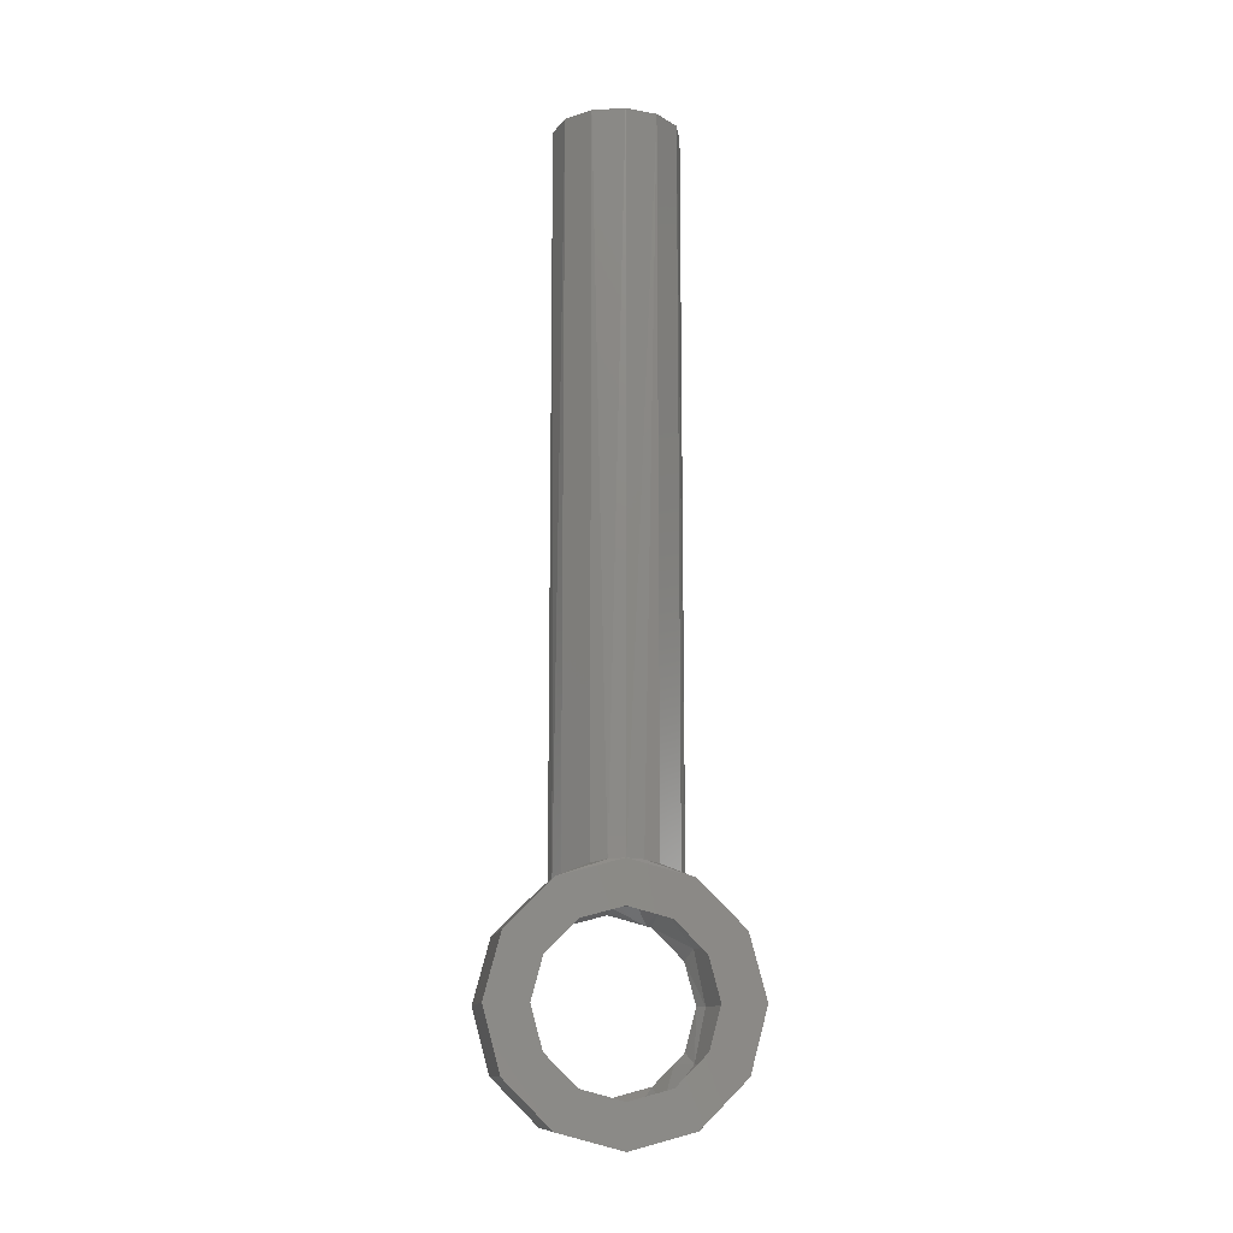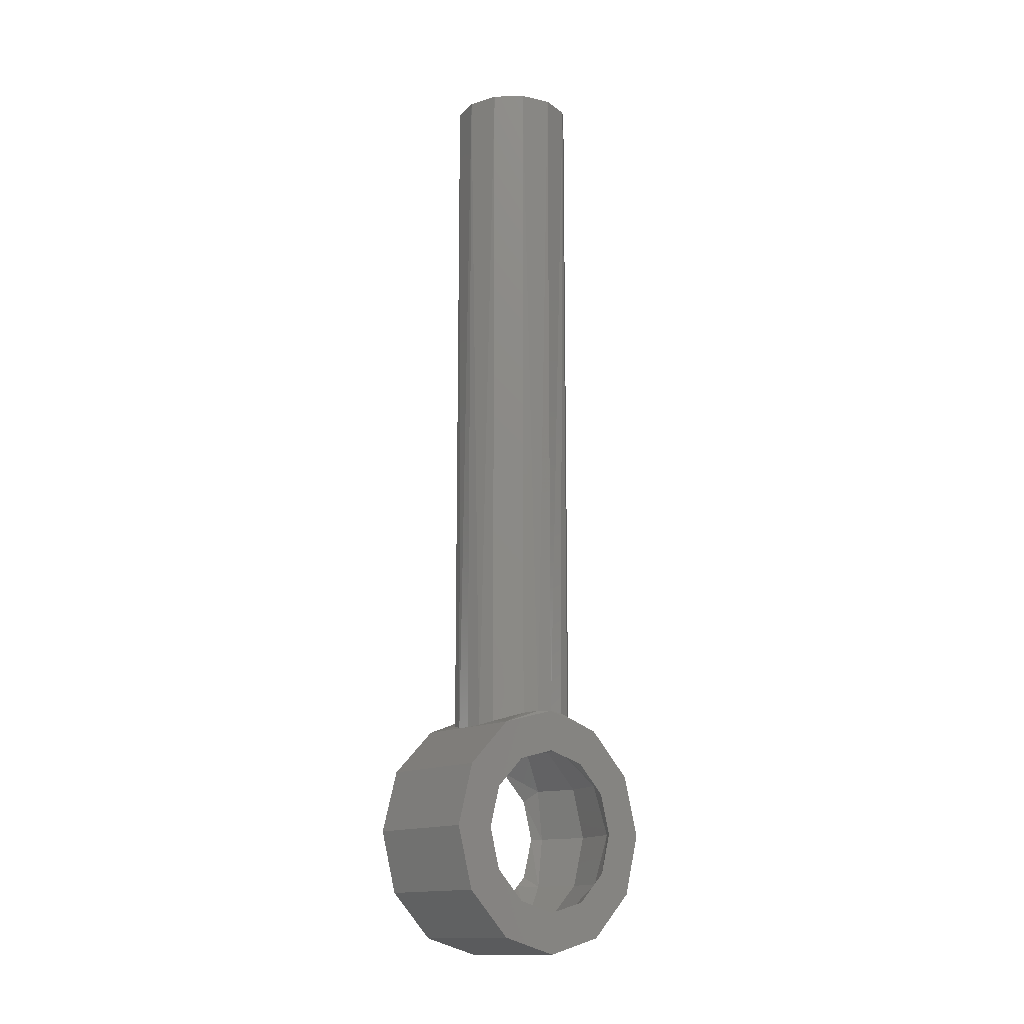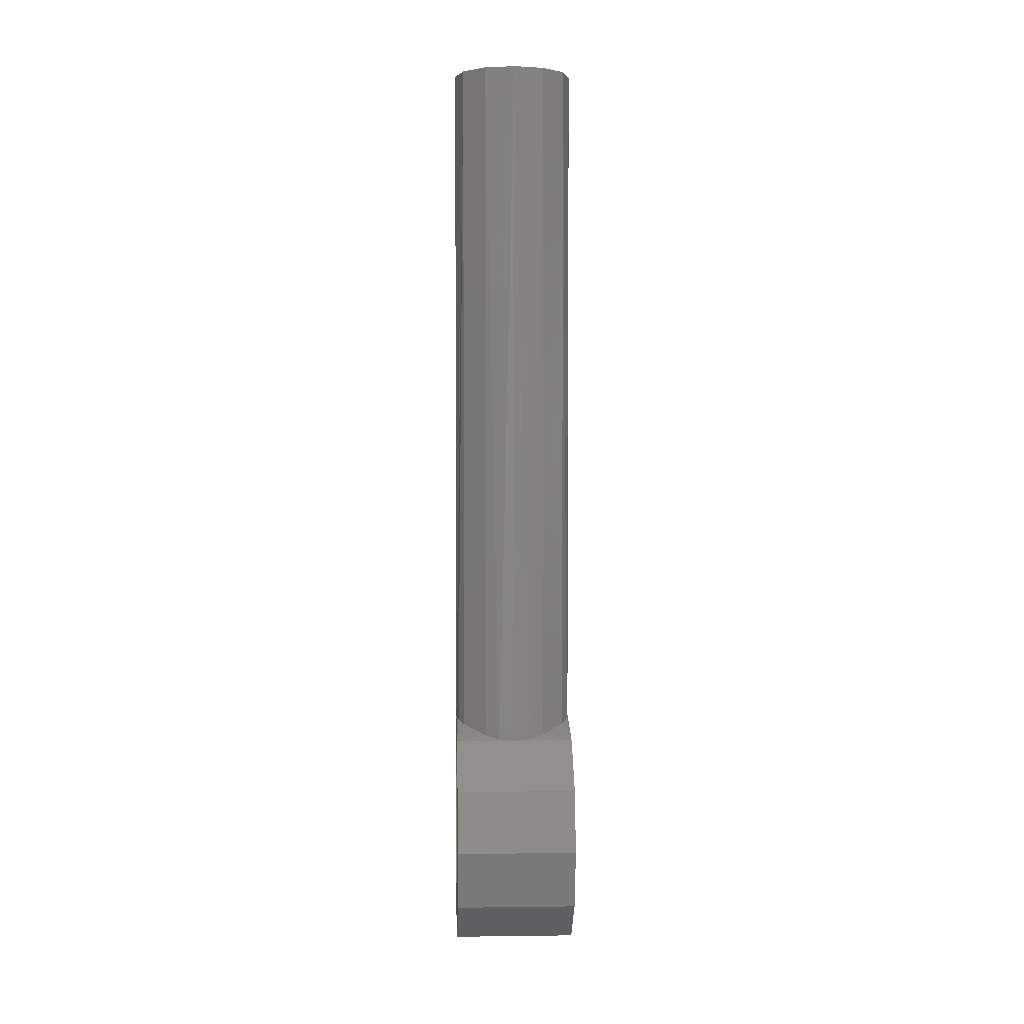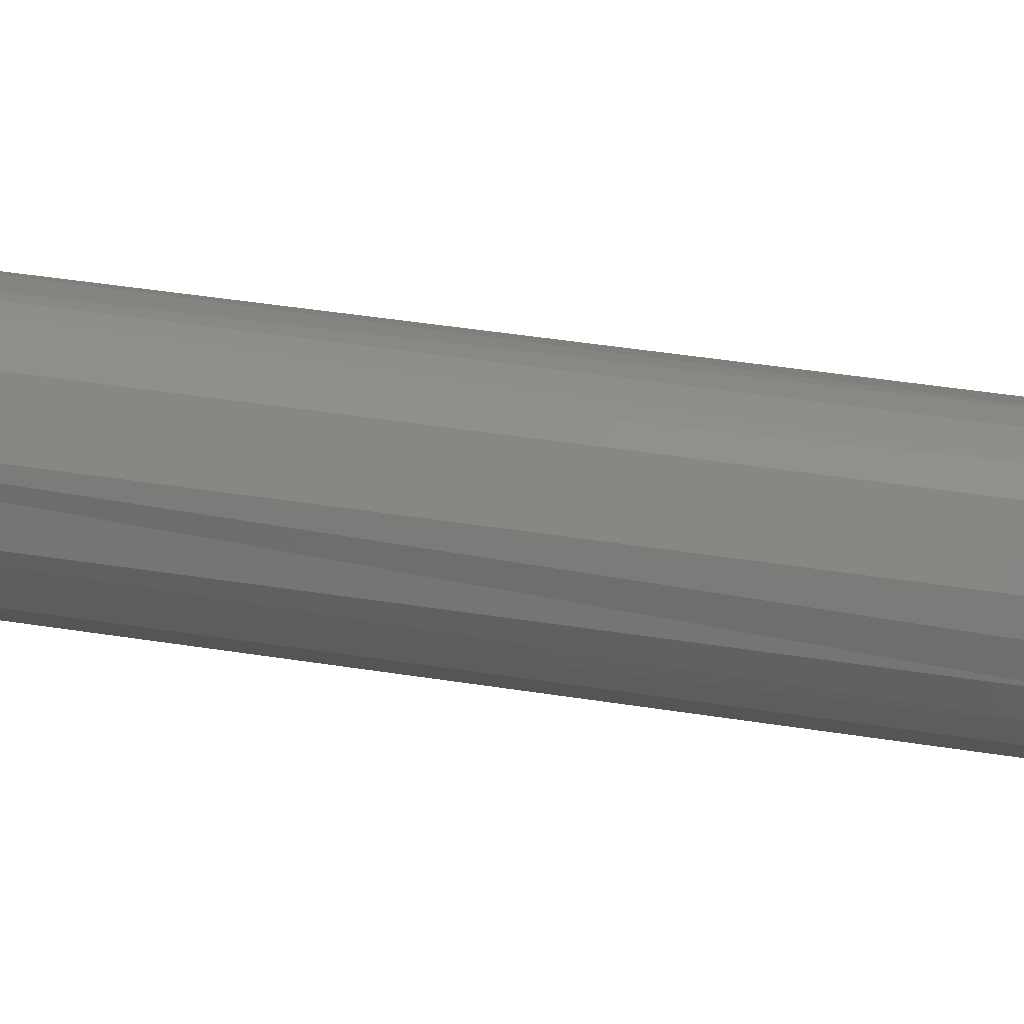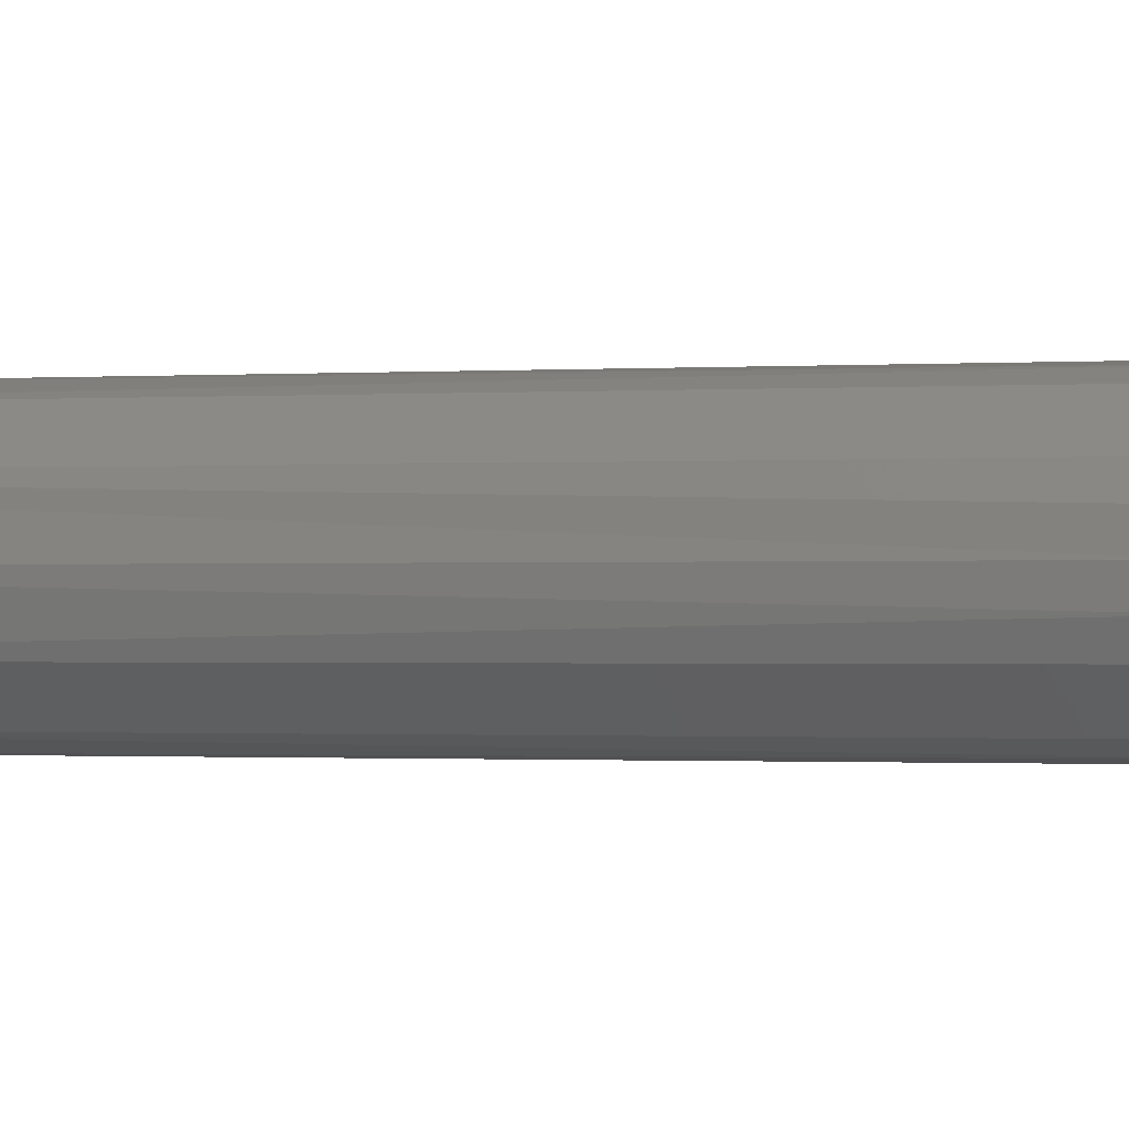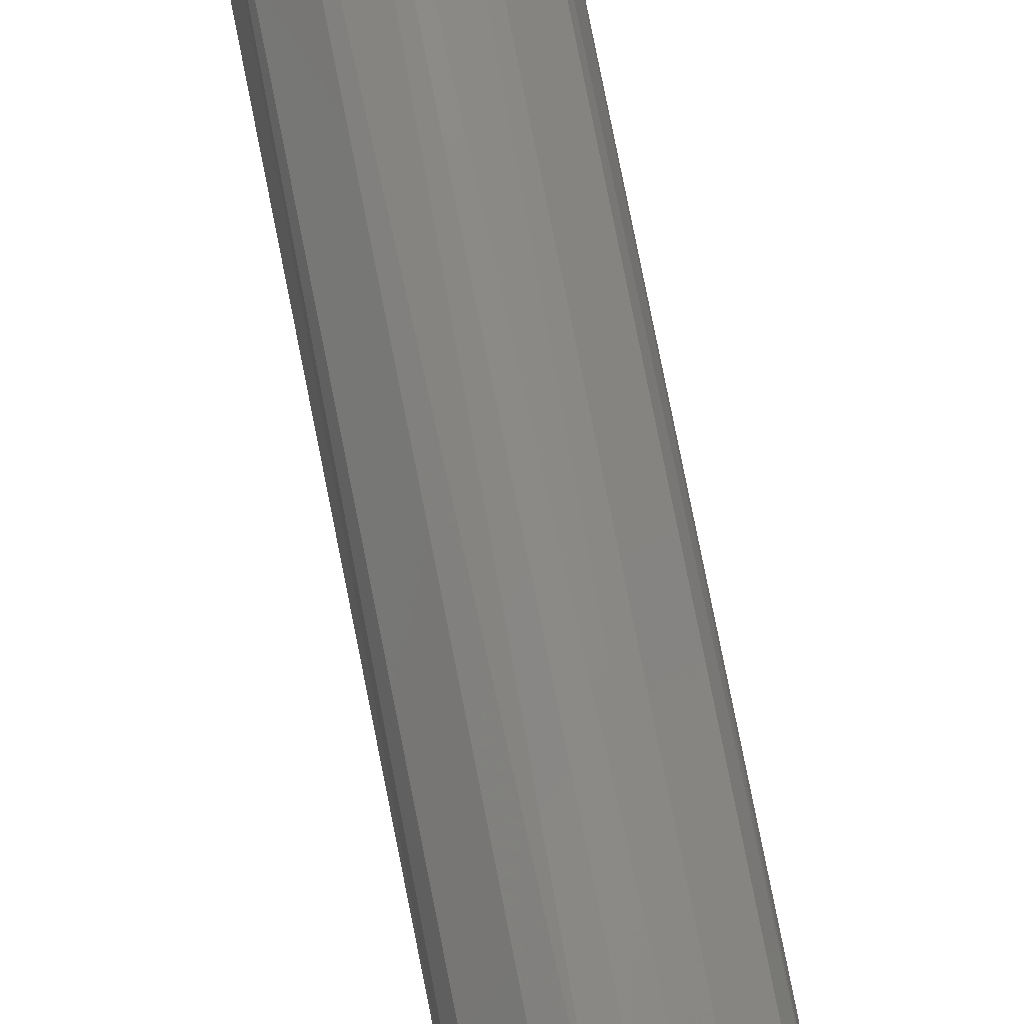
<metadata>
{"format":"stl","ext":"stl","renderer":"f3d","projection":"perspective","resolution":1024,"background":"white","views":[{"elev":-12.1,"azim":-97.9,"up":"+Z"},{"elev":-14.4,"azim":48.8,"up":"+Z"},{"elev":3.5,"azim":-2.4,"up":"+Z"},{"elev":34.8,"azim":102.7,"up":"+Y"},{"elev":-0.6,"azim":109.8,"up":"+Y"},{"elev":79.7,"azim":168.7,"up":"+Y"}]}
</metadata>
<code>
# stl→obj: 139 verts, 262 faces
v 0.0015 0.001732 -0.001
v 0.0015 0.002598 -0.0015
v 0.0015 0.002 5.551e-19
v 0.0015 0.003 -7.348e-19
v 0.0015 0.001732 0.001
v 0.0015 0.002598 0.0015
v 0.0015 0.001 0.001732
v 0.0015 0.0015 0.002598
v 0.0015 0 0.002
v 0.0015 9.185e-20 0.003
v 0.0015 -0.001 0.001732
v 0.0015 -0.0015 0.002598
v 0.0015 -0.001732 0.001
v 0.0015 -0.002598 0.0015
v 0.0015 -0.002 -1.665e-18
v 0.0015 -0.003 1.7e-18
v 0.0015 -0.001732 -0.001
v 0.0015 -0.002598 -0.0015
v 0.0015 -0.001 -0.001732
v 0.0015 -0.0015 -0.002598
v 0.0015 1.11e-18 -0.002
v 0.0015 -3.216e-18 -0.003
v 0.0015 0.001 -0.001732
v 0.0015 0.0015 -0.002598
v 0.00075 -0.001299 0.02
v 0.001299 -0.00075 0.02
v 0 0 0.02
v 0.0015 0 0.02
v 0.001299 0.00075 0.02
v -0.001299 -0.00075 0.02
v -0.00075 -0.001299 0.02
v -1.608e-18 -0.0015 0.02
v -0.00075 0.001299 0.02
v -0.001299 0.00075 0.02
v -0.0015 8.498e-19 0.02
v 0.00075 0.001299 0.02
v 4.249e-19 0.0015 0.02
v -0.0015 0.001732 0.001
v -0.0015 0.002598 0.0015
v -0.0015 0.002 -5.551e-19
v -0.0015 0.003 0
v -0.0015 0.001732 -0.001
v -0.0015 0.002598 -0.0015
v -0.0015 0.001 -0.001732
v -0.0015 0.0015 -0.002598
v -0.0015 0 -0.002
v -0.0015 -3.216e-18 -0.003
v -0.0015 -0.001 -0.001732
v -0.0015 -0.0015 -0.002598
v -0.0015 -0.001732 -0.001
v -0.0015 -0.002598 -0.0015
v -0.0015 -0.002 1.665e-18
v -0.0015 -0.003 1.7e-18
v -0.0015 -0.001732 0.001
v -0.0015 -0.002598 0.0015
v -0.0015 -0.001 0.001732
v -0.0015 -0.0015 0.002598
v -0.0015 1.11e-18 0.002
v -0.0015 -2.755e-19 0.003
v -0.0015 0.001 0.001732
v -0.0015 0.0015 0.002598
v -1.733e-18 -0.0015 0.002598
v -0.0003911 -0.001448 0.002627
v -0.00075 -0.001299 0.002704
v -0.001299 -0.00075 0.002905
v -0.001448 -0.0003926 0.002974
v 0.001448 -0.0003903 0.002974
v 0.001299 -0.00075 0.002905
v 0.00075 -0.001299 0.002704
v 0.000391 -0.001448 0.002627
v 0.00075 0.001299 0.002704
v 0.001299 0.00075 0.002905
v 0.001448 0.0003926 0.002974
v -0.001448 0.0003903 0.002974
v -0.001299 0.00075 0.002905
v -0.00075 0.001299 0.002704
v -0.000391 0.001448 0.002627
v -3.166e-20 0.0015 0.002598
v 0.0003911 0.001448 0.002627
v -0.00125 6.939e-19 0.002165
v -0.001083 0.000625 0.002165
v 3.062e-19 0 0.0025
v -0.001083 -0.000625 0.002165
v 0.00125 0 0.002165
v 0.001083 -0.000625 0.002165
v 0.001083 0.000625 0.002165
v -9.244e-35 0 -0.0025
v 0.001083 0.000625 -0.002165
v 0.000625 0.001083 -0.002165
v -0.000625 0.001083 -0.002165
v -0.001083 0.000625 -0.002165
v -0.001083 -0.000625 -0.002165
v -0.000625 -0.001083 -0.002165
v 0.000625 -0.001083 -0.002165
v 0.001083 -0.000625 -0.002165
v 0.000625 0.001083 0.002165
v 0.001083 0.001875 0.00125
v 0.0015 0.001496 0.001236
v 0.001083 0.001875 -0.00125
v 0.00125 0.002165 -4.643e-19
v 0.0015 0.0008856 -0.001763
v 0.0015 0.001496 -0.001236
v 0.0015 -0.0008856 -0.001763
v 0.00125 0 -0.002165
v 0.0015 -0.001496 -0.001236
v 0.001083 -0.001875 -0.00125
v 0.00125 -0.002165 -4.643e-19
v 0.001083 -0.001875 0.00125
v 0.0015 -0.001496 0.001236
v 0.000625 -0.001083 0.002165
v 0.0015 -0.0008856 0.001763
v -0.0015 0.0008856 -0.001763
v -0.00125 6.939e-19 -0.002165
v -0.0015 0.001496 -0.001236
v -0.001083 0.001875 -0.00125
v -0.00125 0.002165 -3.112e-19
v -0.001083 0.001875 0.00125
v -0.0015 0.001496 0.001236
v -0.000625 0.001083 0.002165
v -0.0015 0.0008856 0.001763
v -0.000625 -0.001083 0.002165
v -0.001083 -0.001875 0.00125
v -0.0015 -0.001496 0.001236
v -0.001083 -0.001875 -0.00125
v -0.00125 -0.002165 -3.112e-19
v -0.0015 -0.0008856 -0.001763
v -0.0015 -0.001496 -0.001236
v -9.083e-19 -0.00125 0.002165
v -1.726e-18 -0.002165 0.00125
v -2.082e-18 -0.0025 -3.877e-19
v -1.879e-18 -0.002165 -0.00125
v -1.173e-18 -0.00125 -0.002165
v 0.0015 0.0008856 0.001763
v 4.795e-19 0.00125 0.002165
v 6.775e-19 0.002165 0.00125
v 6.939e-19 0.0025 -3.877e-19
v 5.244e-19 0.002165 -0.00125
v 2.144e-19 0.00125 -0.002165
v -0.0015 -0.0008856 0.001763
f 1 2 3
f 2 4 3
f 3 4 5
f 4 6 5
f 5 6 7
f 6 8 7
f 7 8 9
f 8 10 9
f 9 10 11
f 10 12 11
f 11 12 13
f 12 14 13
f 13 14 15
f 14 16 15
f 15 16 17
f 16 18 17
f 17 18 19
f 18 20 19
f 19 20 21
f 20 22 21
f 21 22 23
f 22 24 23
f 23 24 1
f 24 2 1
f 25 26 27
f 26 28 27
f 27 28 29
f 30 31 27
f 31 32 27
f 27 32 25
f 33 34 27
f 34 35 27
f 27 35 30
f 29 36 27
f 36 37 27
f 27 37 33
f 38 39 40
f 39 41 40
f 40 41 42
f 41 43 42
f 42 43 44
f 43 45 44
f 44 45 46
f 45 47 46
f 46 47 48
f 47 49 48
f 48 49 50
f 49 51 50
f 50 51 52
f 51 53 52
f 52 53 54
f 53 55 54
f 54 55 56
f 55 57 56
f 56 57 58
f 57 59 58
f 58 59 60
f 59 61 60
f 60 61 38
f 61 39 38
f 55 62 57
f 62 63 57
f 57 63 64
f 64 65 57
f 65 66 57
f 57 66 59
f 12 10 67
f 67 68 12
f 68 69 12
f 12 69 70
f 71 72 8
f 72 73 8
f 8 73 10
f 59 74 61
f 74 75 61
f 61 75 76
f 76 77 61
f 77 78 61
f 61 78 39
f 70 62 12
f 62 55 12
f 12 55 14
f 55 53 14
f 14 53 16
f 53 51 16
f 16 51 18
f 51 49 18
f 18 49 20
f 49 47 20
f 20 47 22
f 47 45 22
f 22 45 24
f 45 43 24
f 24 43 2
f 43 41 2
f 2 41 4
f 41 39 4
f 4 39 6
f 39 78 6
f 6 78 8
f 78 79 8
f 8 79 71
f 80 81 82
f 80 82 83
f 84 85 82
f 86 84 82
f 87 88 89
f 87 90 91
f 87 92 93
f 87 94 95
f 96 97 98
f 98 7 96
f 7 86 96
f 96 86 82
f 99 1 100
f 1 3 100
f 100 3 97
f 3 5 97
f 97 5 98
f 88 101 89
f 101 23 89
f 89 23 99
f 23 102 99
f 99 102 1
f 103 21 95
f 21 104 95
f 95 104 87
f 103 95 19
f 95 94 19
f 19 94 105
f 94 106 105
f 105 106 17
f 17 106 15
f 106 107 15
f 15 107 13
f 107 108 13
f 13 108 109
f 109 108 11
f 108 110 11
f 11 110 111
f 112 46 91
f 46 113 91
f 91 113 87
f 112 91 44
f 91 90 44
f 44 90 114
f 90 115 114
f 114 115 42
f 42 115 40
f 115 116 40
f 40 116 38
f 116 117 38
f 38 117 118
f 118 117 60
f 117 119 60
f 60 119 120
f 121 122 123
f 123 56 121
f 56 83 121
f 121 83 82
f 124 50 125
f 50 52 125
f 125 52 122
f 52 54 122
f 122 54 123
f 92 126 93
f 126 48 93
f 93 48 124
f 48 127 124
f 124 127 50
f 82 110 128
f 110 108 128
f 128 108 129
f 108 107 129
f 129 107 130
f 107 106 130
f 130 106 131
f 106 94 131
f 131 94 132
f 94 87 132
f 82 128 121
f 128 129 121
f 121 129 122
f 129 130 122
f 122 130 125
f 130 131 125
f 125 131 124
f 131 132 124
f 124 132 93
f 132 87 93
f 46 126 113
f 126 92 113
f 113 92 87
f 7 133 86
f 133 9 86
f 86 9 84
f 9 111 84
f 84 111 85
f 111 110 85
f 85 110 82
f 82 119 134
f 119 117 134
f 134 117 135
f 117 116 135
f 135 116 136
f 116 115 136
f 136 115 137
f 115 90 137
f 137 90 138
f 90 87 138
f 82 134 96
f 134 135 96
f 96 135 97
f 135 136 97
f 97 136 100
f 136 137 100
f 100 137 99
f 137 138 99
f 99 138 89
f 138 87 89
f 21 101 104
f 101 88 104
f 104 88 87
f 56 139 83
f 139 58 83
f 83 58 80
f 58 120 80
f 80 120 81
f 120 119 81
f 81 119 82
f 25 32 70
f 66 65 30
f 65 64 30
f 30 64 31
f 64 63 31
f 31 63 32
f 63 62 32
f 32 62 70
f 66 30 59
f 30 35 59
f 59 35 74
f 35 34 74
f 74 34 75
f 34 33 75
f 75 33 76
f 76 33 77
f 33 37 77
f 77 37 78
f 78 37 79
f 37 36 79
f 79 36 71
f 36 29 71
f 71 29 72
f 70 69 25
f 69 68 25
f 25 68 26
f 68 67 26
f 26 67 28
f 67 10 28
f 28 10 29
f 10 73 29
f 29 73 72

</code>
